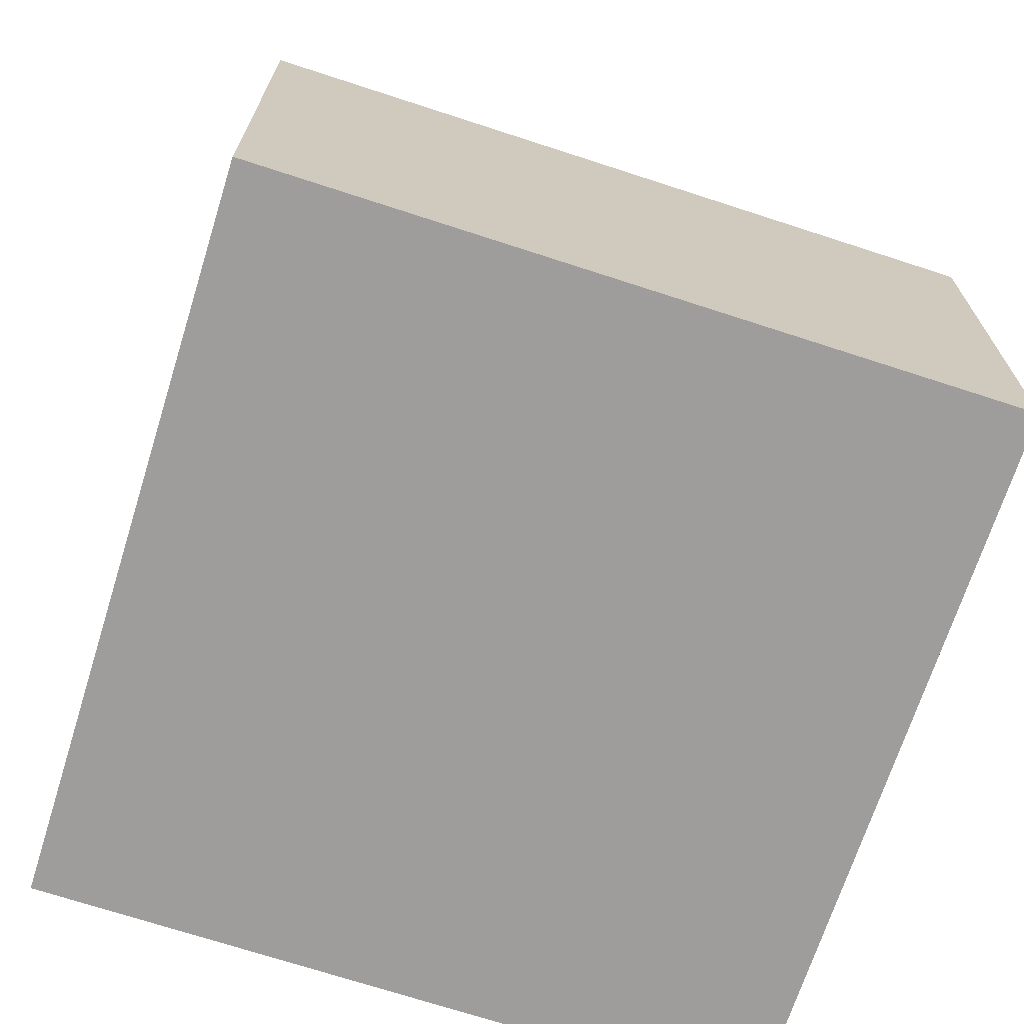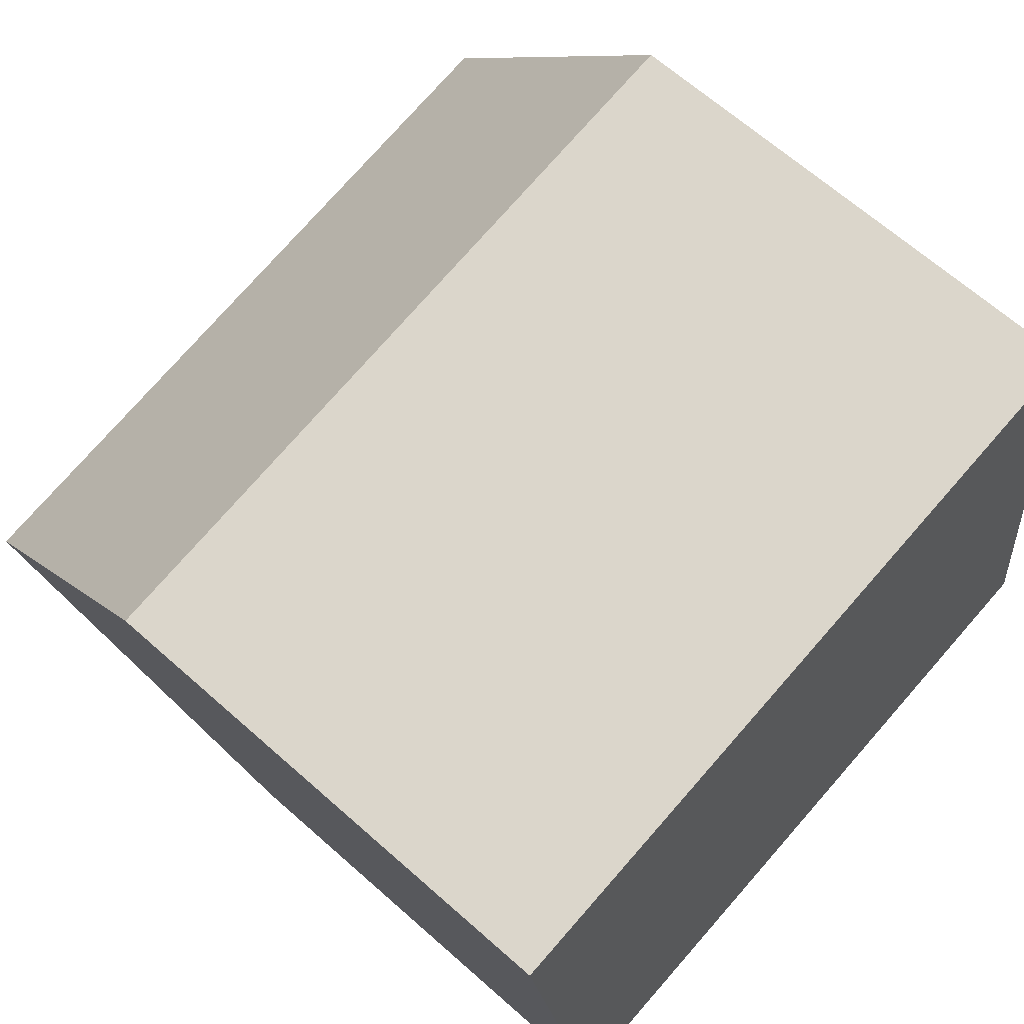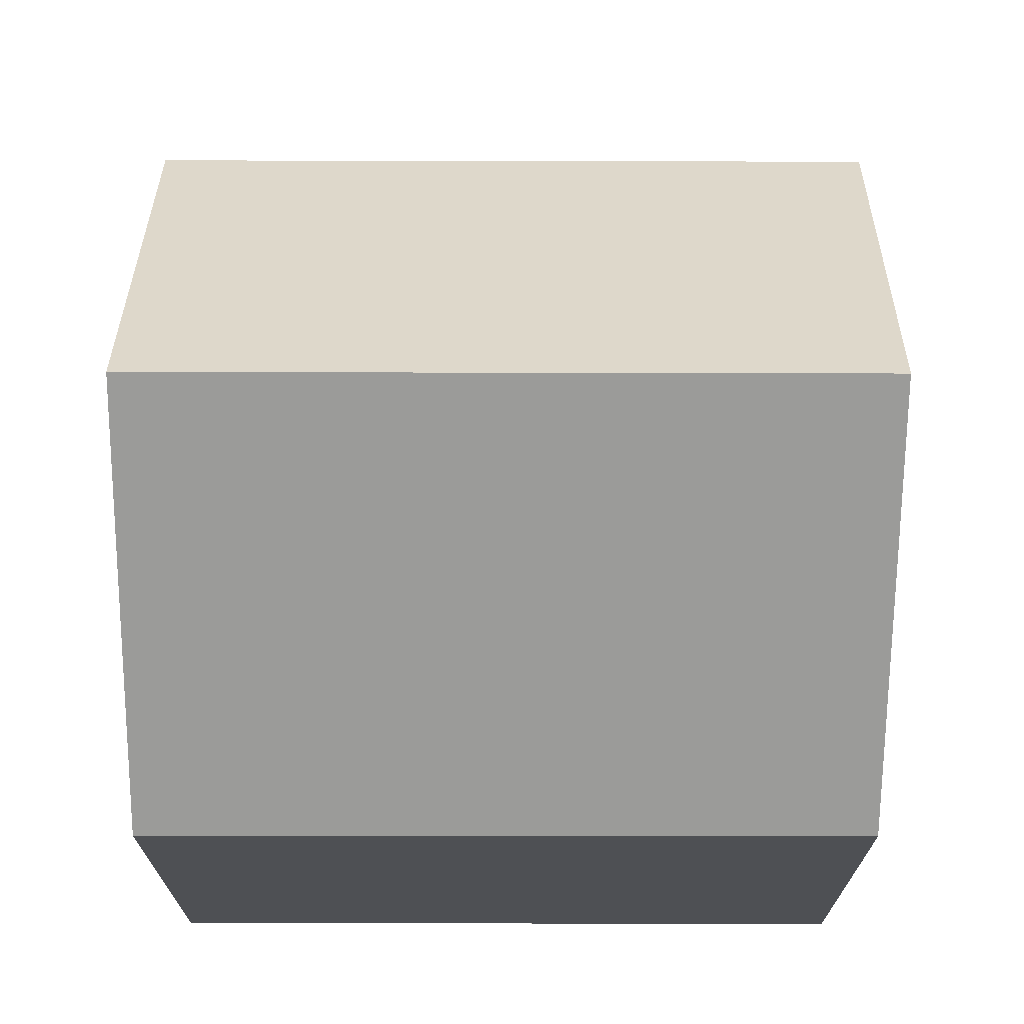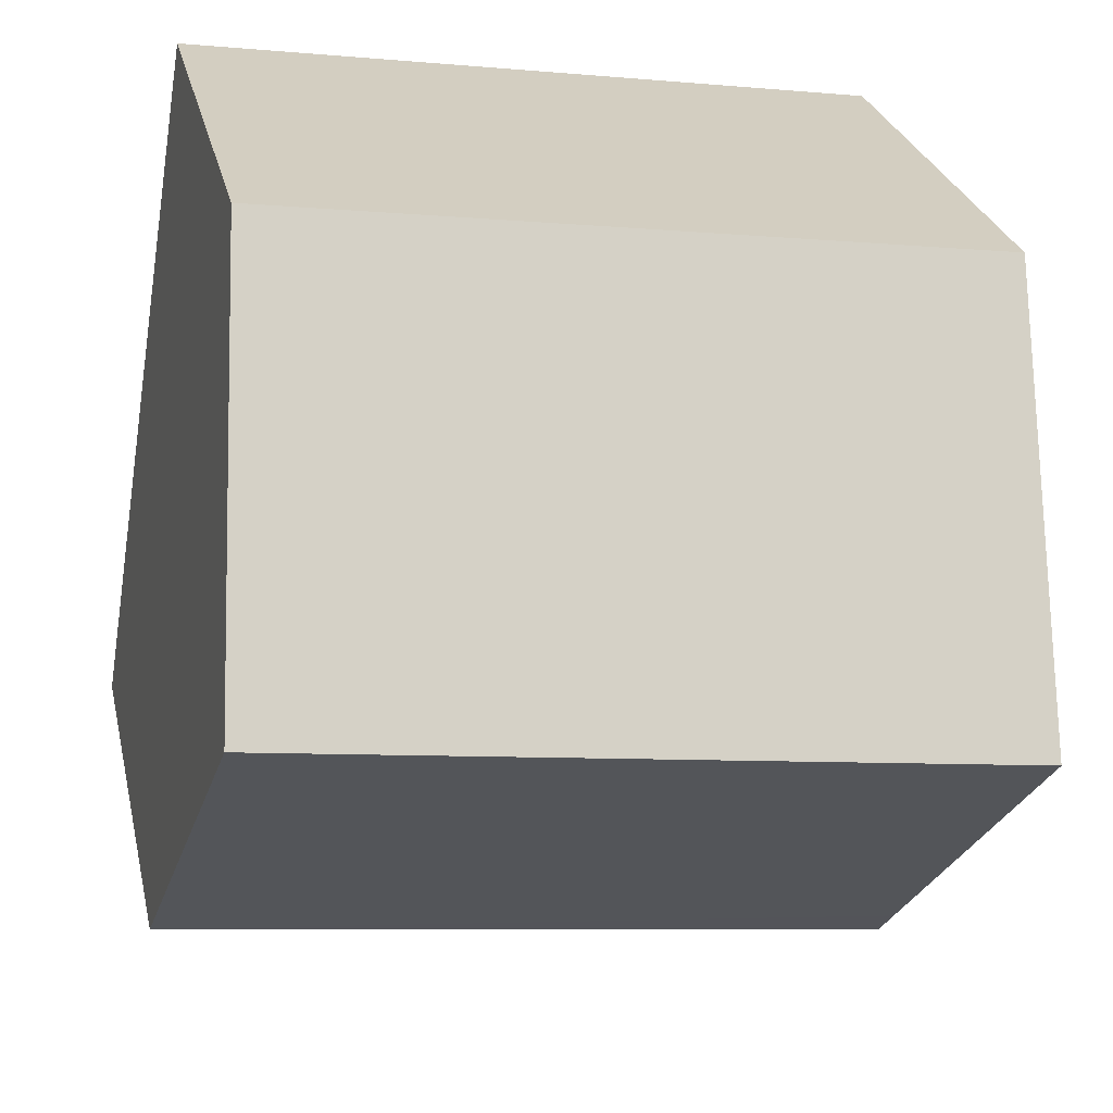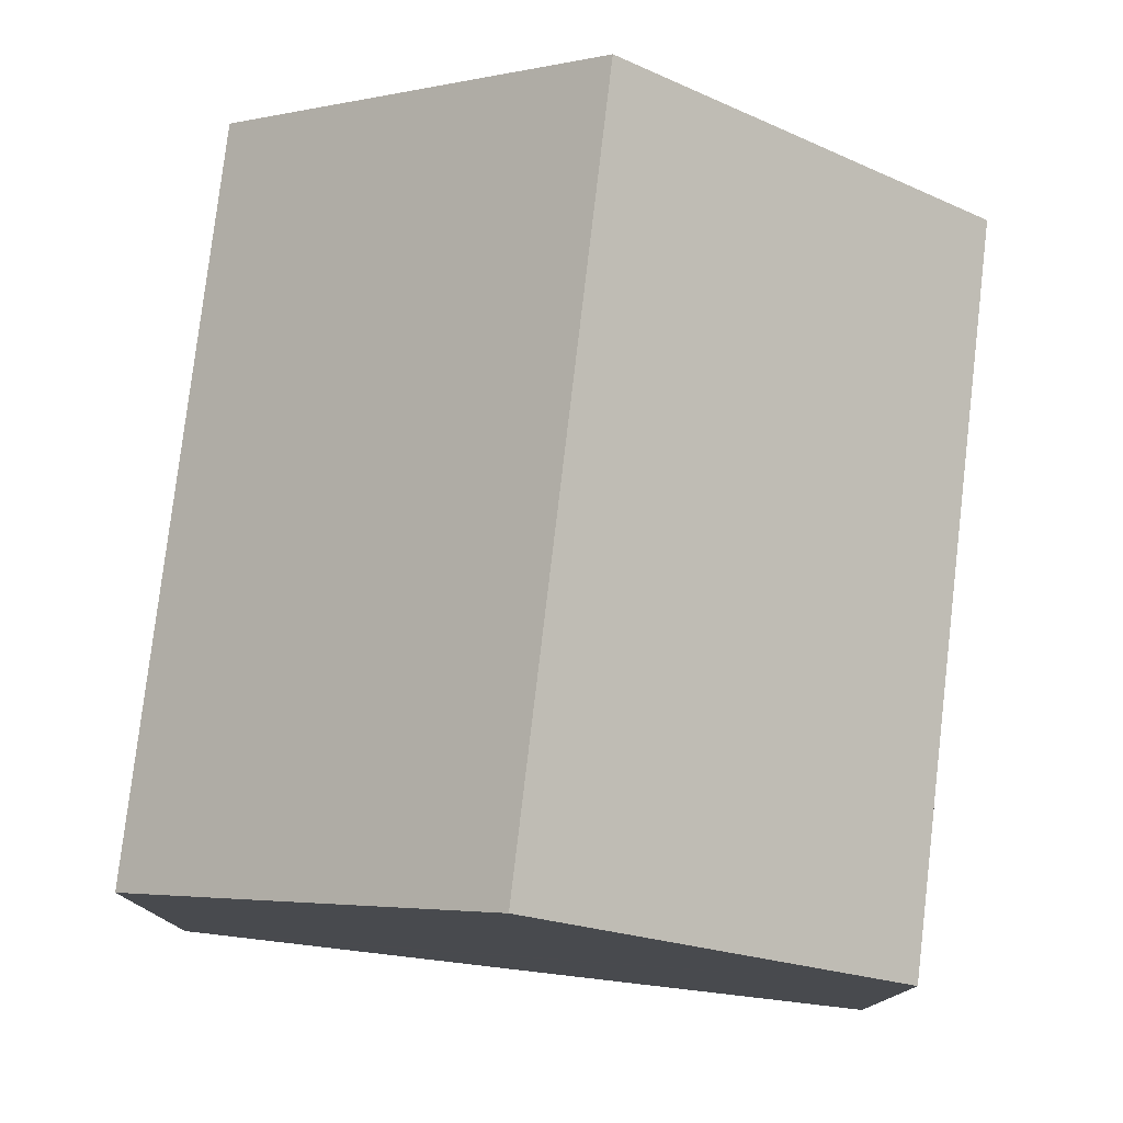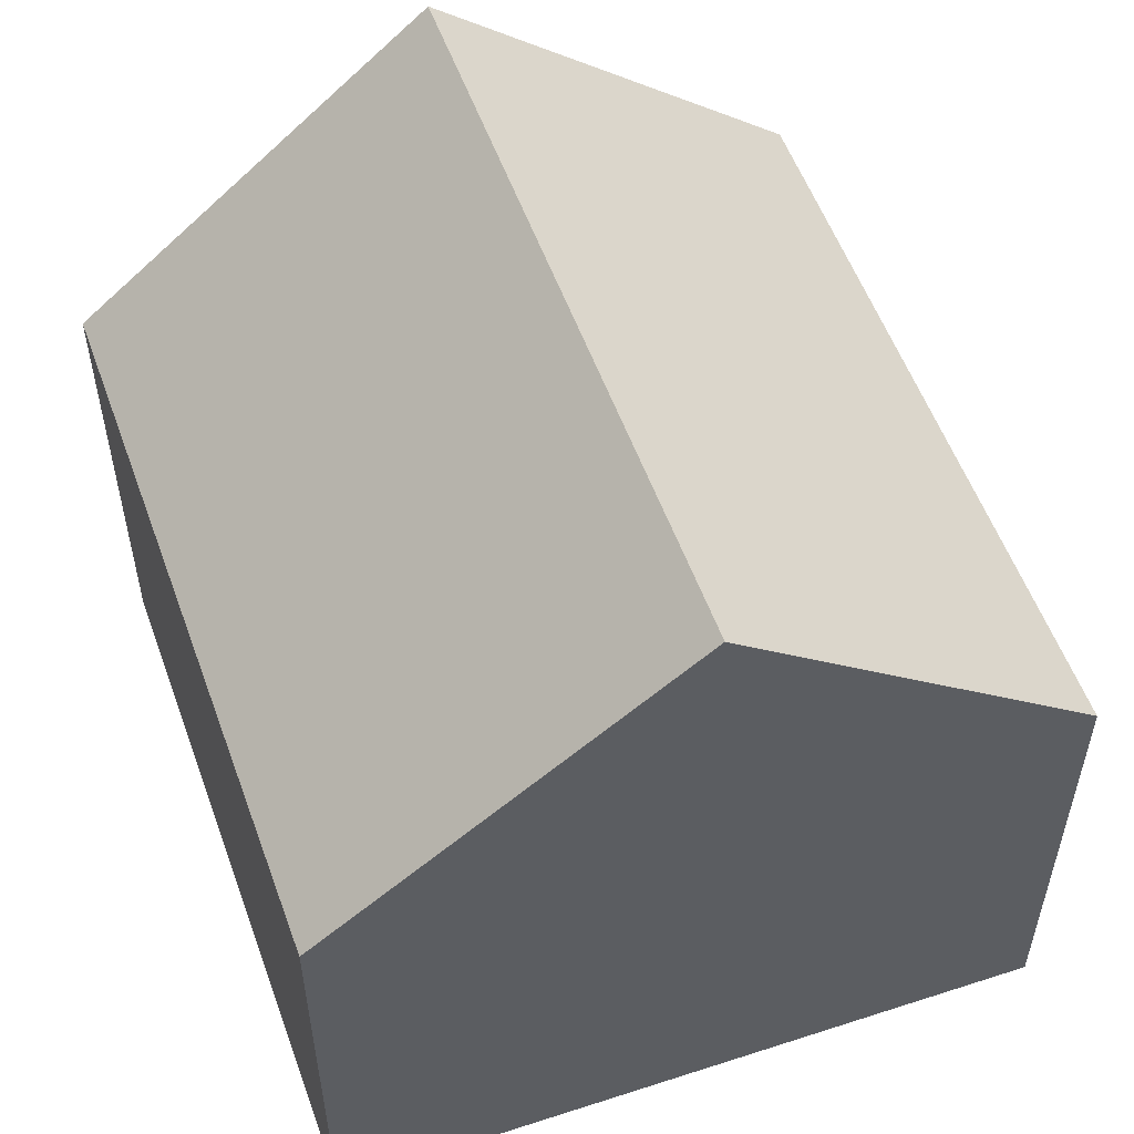
<metadata>
{"format":"obj","ext":"obj","renderer":"f3d","projection":"perspective","resolution":1024,"background":"white","views":[{"elev":-70.5,"azim":153.8,"up":"+Y"},{"elev":65.5,"azim":-48.2,"up":"+Z"},{"elev":71.0,"azim":-8.0,"up":"+Y"},{"elev":26.5,"azim":167.8,"up":"+Z"},{"elev":78.5,"azim":-91.4,"up":"+Y"},{"elev":55.3,"azim":62.1,"up":"+Y"}]}
</metadata>
<code>
v  1.16 6.188 -8.256
v  10.01 5.834 -7.427
v  1.22 5.834 -8.682
v  9.32 9.433 -3.101
v  0.61 9.433 -4.345
v  8.632 5.839 1.22
v  0 5.828 3.569e-16
v  8.632 -7.47e-17 1.22
v  0 0 0
v  9.32 1.899e-16 -3.101
v  10.01 4.548e-16 -7.427
v  1.22 5.316e-16 -8.682
v  1.16 5.055e-16 -8.256
v  0.61 2.661e-16 -4.345
g defaultobject
f 1 2 3
f 2 1 4
f 4 1 5
f 6 5 7
f 5 6 4
f 7 8 6
f 8 7 9
f 6 2 4
f 2 6 8
f 2 8 10
f 2 10 11
f 11 3 2
f 3 11 12
f 1 7 5
f 7 1 3
f 7 3 12
f 7 12 13
f 7 13 14
f 7 14 9
f 10 12 11
f 12 10 8
f 12 8 9
f 12 9 13
f 13 9 14

</code>
